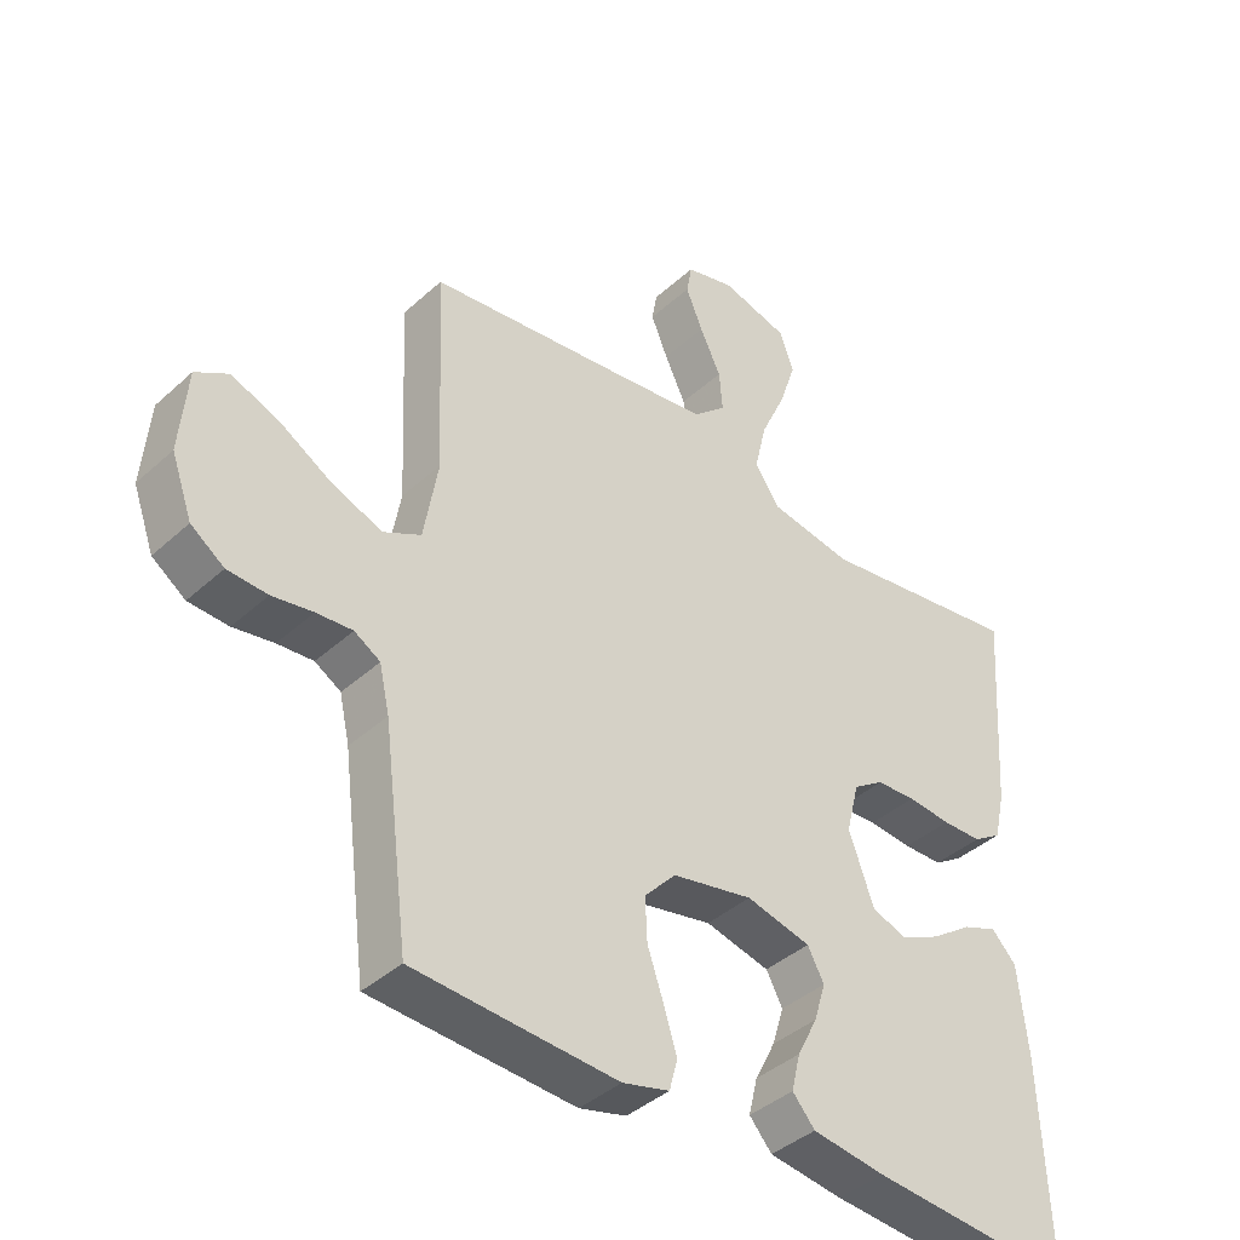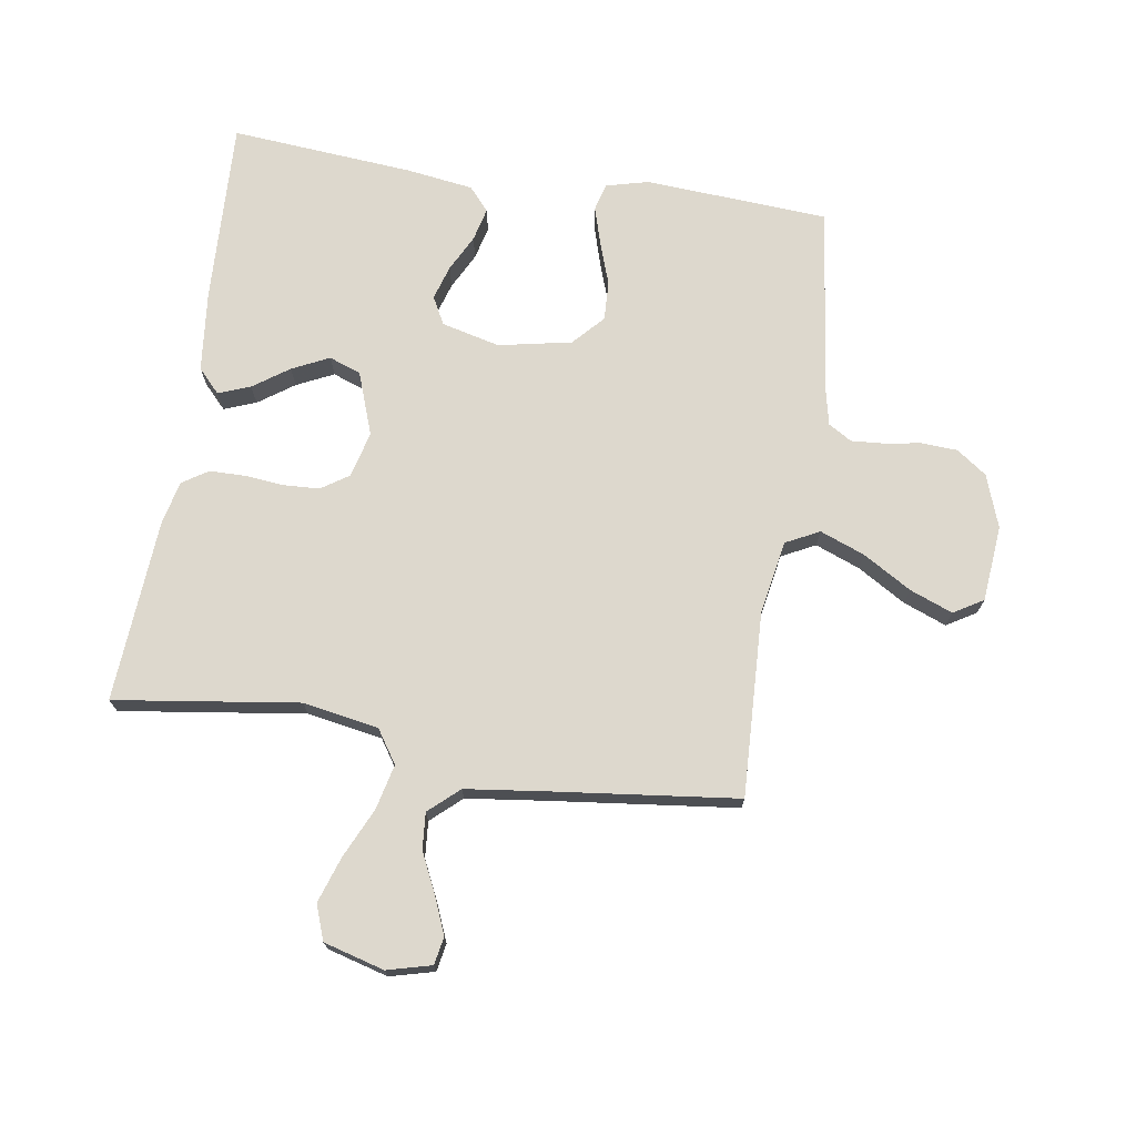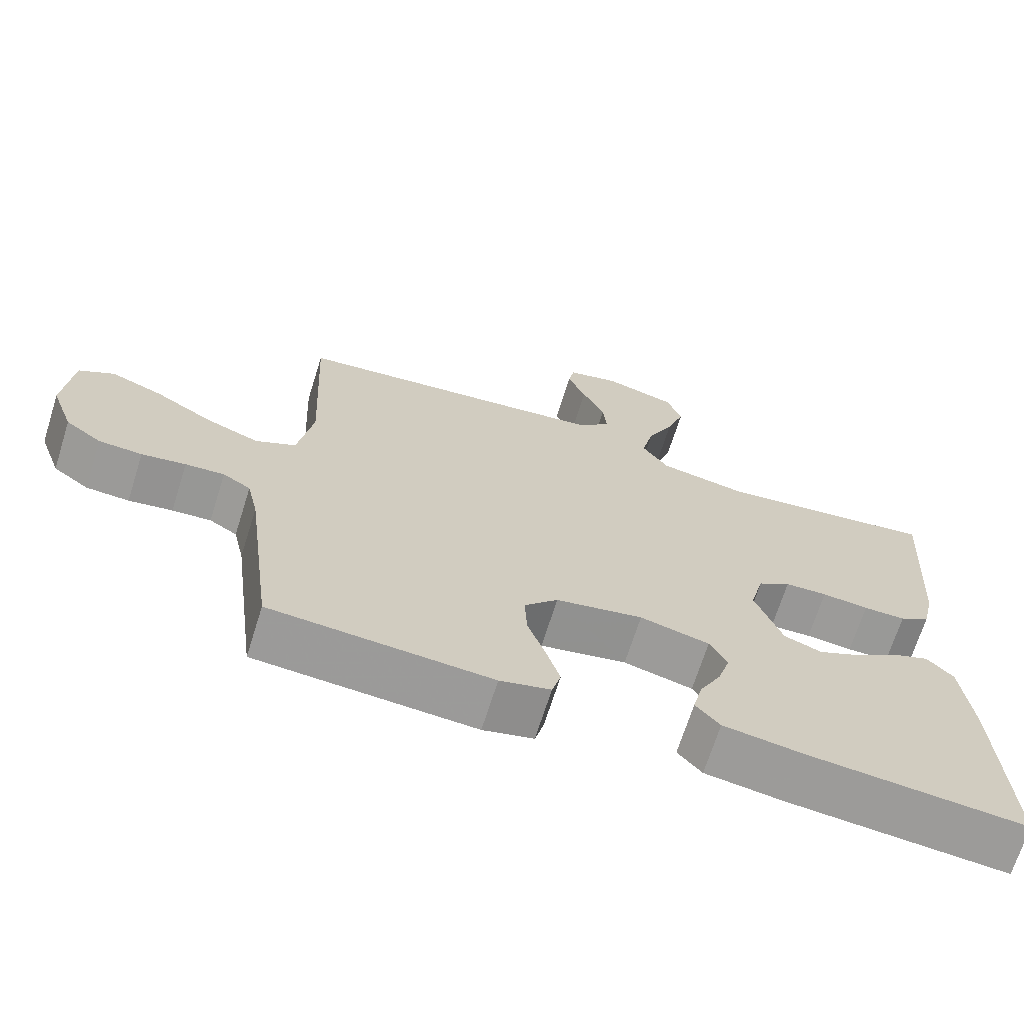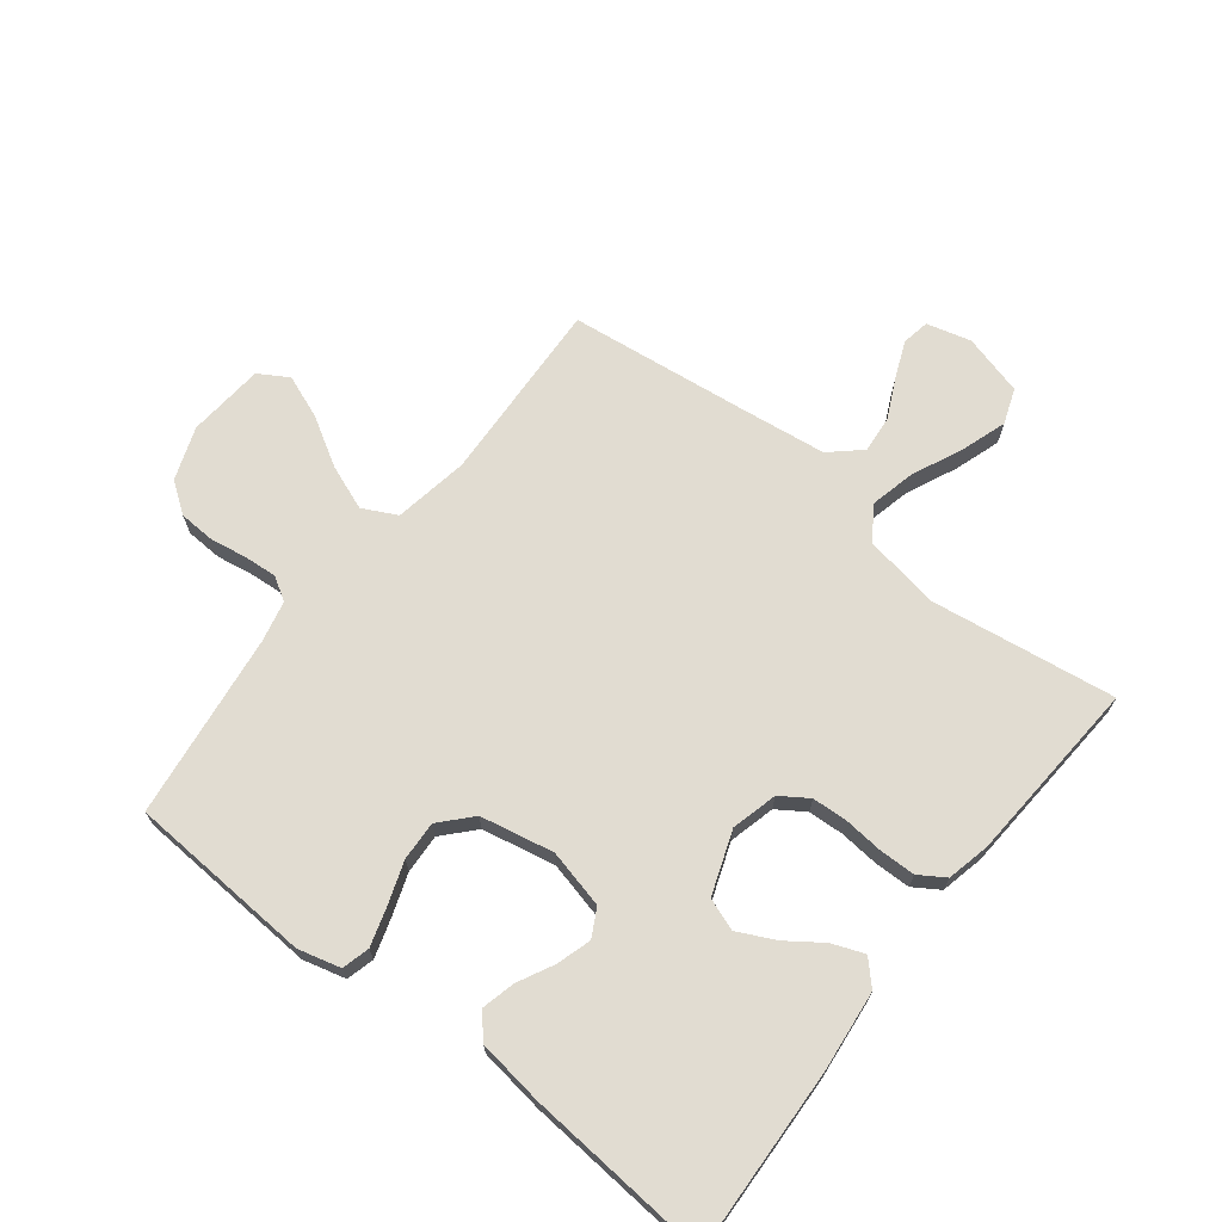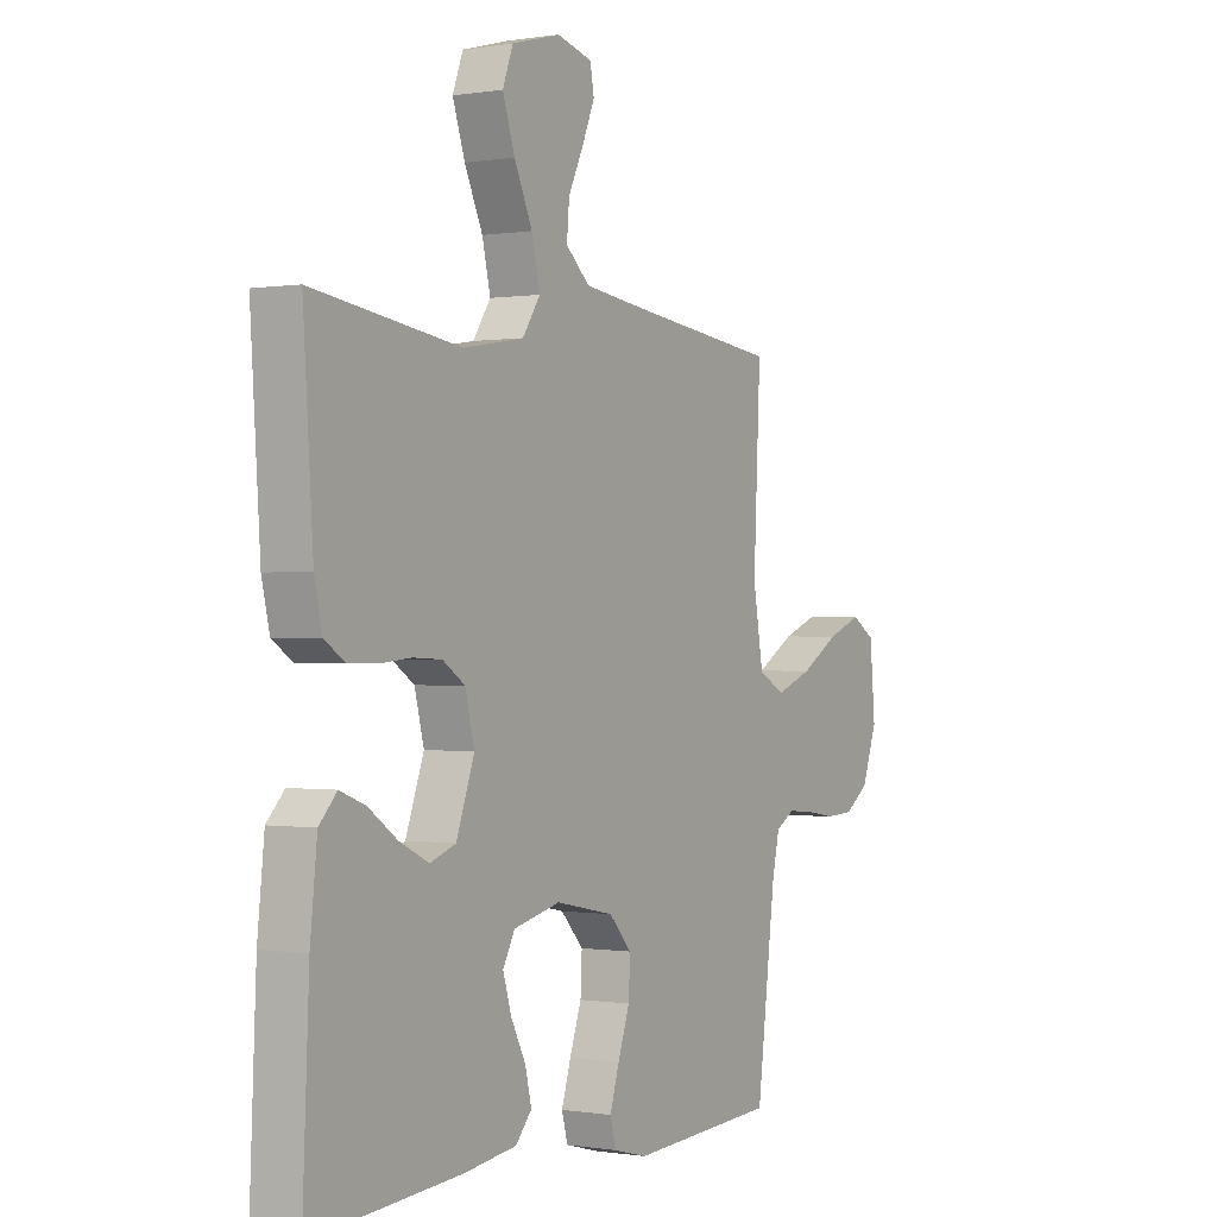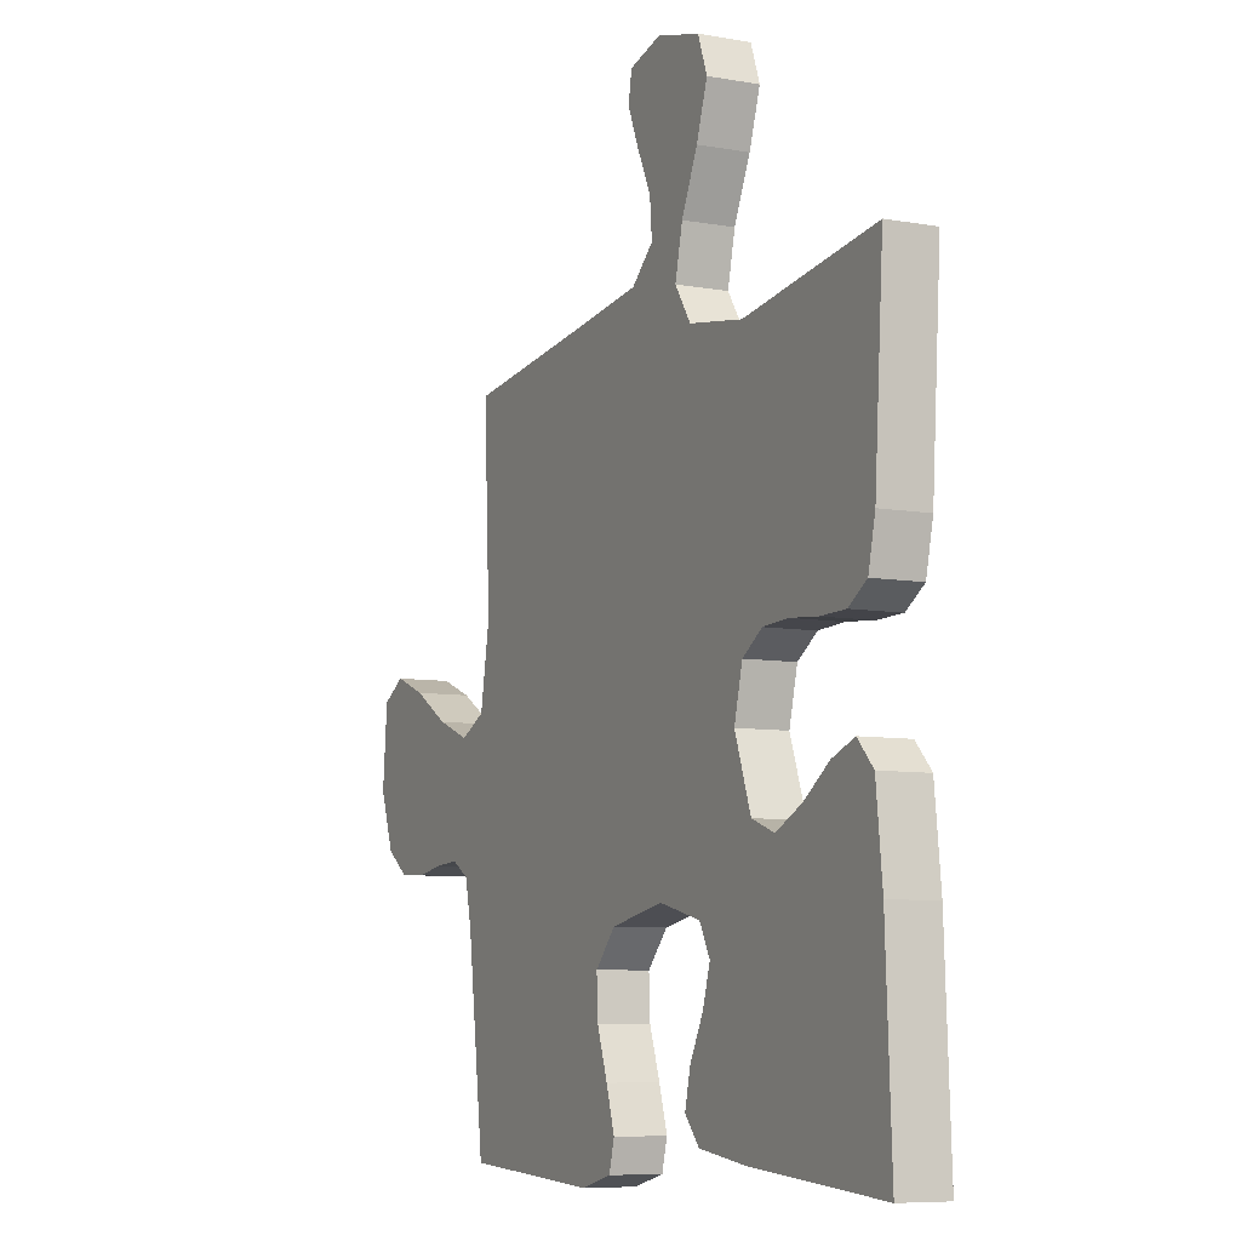
<metadata>
{"format":"obj","ext":"obj","renderer":"f3d","projection":"perspective","resolution":1024,"background":"white","views":[{"elev":-40.1,"azim":138.0,"up":"+Z"},{"elev":72.3,"azim":9.0,"up":"+Y"},{"elev":-69.0,"azim":162.5,"up":"+Z"},{"elev":69.3,"azim":-142.0,"up":"+Y"},{"elev":-0.2,"azim":-58.6,"up":"+Z"},{"elev":-7.6,"azim":-116.7,"up":"+Z"}]}
</metadata>
<code>
v -0.5 0.07 -0.5
v -0.487 0.07 -0.2
v -0.473 0.07 -0.069
v -0.437 0.07 -0.031
v -0.385 0.07 -0.051
v -0.327 0.07 -0.092
v -0.267 0.07 -0.121
v -0.215 0.07 -0.102
v -0.178 0.07 0
v -0.197 0.07 0.075
v -0.242 0.07 0.105
v -0.3 0.07 0.108
v -0.364 0.07 0.102
v -0.422 0.07 0.103
v -0.464 0.07 0.13
v -0.48 0.07 0.2
v -0.5 0.07 0.5
v -0.2 0.07 0.457
v -0.077 0.07 0.478
v -0.041 0.07 0.532
v -0.058 0.07 0.605
v -0.095 0.07 0.686
v -0.12 0.07 0.761
v -0.099 0.07 0.818
v 0 0.07 0.845
v 0.072 0.07 0.826
v 0.08 0.07 0.781
v 0.055 0.07 0.721
v 0.024 0.07 0.656
v 0.019 0.07 0.597
v 0.068 0.07 0.553
v 0.2 0.07 0.536
v 0.5 0.07 0.5
v 0.486 0.07 0.2
v 0.507 0.07 0.079
v 0.562 0.07 0.051
v 0.635 0.07 0.079
v 0.714 0.07 0.126
v 0.784 0.07 0.153
v 0.832 0.07 0.124
v 0.843 0.07 0
v 0.812 0.07 -0.086
v 0.763 0.07 -0.121
v 0.704 0.07 -0.124
v 0.644 0.07 -0.114
v 0.591 0.07 -0.11
v 0.553 0.07 -0.133
v 0.538 0.07 -0.2
v 0.5 0.07 -0.5
v 0.2 0.07 -0.518
v 0.131 0.07 -0.5
v 0.119 0.07 -0.455
v 0.138 0.07 -0.393
v 0.162 0.07 -0.324
v 0.165 0.07 -0.26
v 0.119 0.07 -0.21
v 0 0.07 -0.186
v -0.095 0.07 -0.209
v -0.119 0.07 -0.254
v -0.102 0.07 -0.31
v -0.072 0.07 -0.369
v -0.059 0.07 -0.423
v -0.092 0.07 -0.461
v -0.2 0.07 -0.476
v -0.5 0 -0.5
v -0.487 0 -0.2
v -0.473 0 -0.069
v -0.437 0 -0.031
v -0.385 0 -0.051
v -0.327 0 -0.092
v -0.267 0 -0.121
v -0.215 0 -0.102
v -0.178 0 0
v -0.197 0 0.075
v -0.242 0 0.105
v -0.3 0 0.108
v -0.364 0 0.102
v -0.422 0 0.103
v -0.464 0 0.13
v -0.48 0 0.2
v -0.5 0 0.5
v -0.2 0 0.457
v -0.077 0 0.478
v -0.041 0 0.532
v -0.058 0 0.605
v -0.095 0 0.686
v -0.12 0 0.761
v -0.099 0 0.818
v 0 0 0.845
v 0.072 0 0.826
v 0.08 0 0.781
v 0.055 0 0.721
v 0.024 0 0.656
v 0.019 0 0.597
v 0.068 0 0.553
v 0.2 0 0.536
v 0.5 0 0.5
v 0.486 0 0.2
v 0.507 0 0.079
v 0.562 0 0.051
v 0.635 0 0.079
v 0.714 0 0.126
v 0.784 0 0.153
v 0.832 0 0.124
v 0.843 0 0
v 0.812 0 -0.086
v 0.763 0 -0.121
v 0.704 0 -0.124
v 0.644 0 -0.114
v 0.591 0 -0.11
v 0.553 0 -0.133
v 0.538 0 -0.2
v 0.5 0 -0.5
v 0.2 0 -0.518
v 0.131 0 -0.5
v 0.119 0 -0.455
v 0.138 0 -0.393
v 0.162 0 -0.324
v 0.165 0 -0.26
v 0.119 0 -0.21
v 0 0 -0.186
v -0.095 0 -0.209
v -0.119 0 -0.254
v -0.102 0 -0.31
v -0.072 0 -0.369
v -0.059 0 -0.423
v -0.092 0 -0.461
v -0.2 0 -0.476
f 60 61 62 63
f 59 60 63 64
f 51 52 53 54
f 49 50 51 54
f 48 49 54 55
f 47 48 55 56
f 42 43 44 45
f 42 45 46
f 41 42 46
f 40 41 46
f 37 38 39 40
f 36 37 40 46
f 35 36 46 47
f 32 33 34
f 31 32 34 35
f 30 31 35 47
f 26 27 28 29
f 24 25 26 29
f 24 29 30
f 21 22 23 24
f 20 21 24 30
f 19 20 30 47
f 15 16 17 18
f 12 13 14 15
f 11 12 15 18
f 10 11 18 19
f 3 4 5 6
f 3 6 7
f 2 3 7
f 59 64 1 2
f 58 59 2 7
f 57 58 7 8
f 56 57 8 9
f 19 47 56
f 9 10 19 56
f 127 126 125 124
f 128 127 124 123
f 118 117 116 115
f 118 115 114 113
f 119 118 113 112
f 120 119 112 111
f 109 108 107 106
f 110 109 106
f 110 106 105
f 110 105 104
f 104 103 102 101
f 110 104 101 100
f 111 110 100 99
f 98 97 96
f 99 98 96 95
f 111 99 95 94
f 93 92 91 90
f 93 90 89 88
f 94 93 88
f 88 87 86 85
f 94 88 85 84
f 111 94 84 83
f 82 81 80 79
f 79 78 77 76
f 82 79 76 75
f 83 82 75 74
f 70 69 68 67
f 71 70 67
f 71 67 66
f 66 65 128 123
f 71 66 123 122
f 72 71 122 121
f 73 72 121 120
f 120 111 83
f 120 83 74 73
f 1 65 66 2
f 2 66 67 3
f 3 67 68 4
f 4 68 69 5
f 5 69 70 6
f 6 70 71 7
f 7 71 72 8
f 8 72 73 9
f 9 73 74 10
f 10 74 75 11
f 11 75 76 12
f 12 76 77 13
f 13 77 78 14
f 14 78 79 15
f 15 79 80 16
f 16 80 81 17
f 17 81 82 18
f 18 82 83 19
f 19 83 84 20
f 20 84 85 21
f 21 85 86 22
f 22 86 87 23
f 23 87 88 24
f 24 88 89 25
f 25 89 90 26
f 26 90 91 27
f 27 91 92 28
f 28 92 93 29
f 29 93 94 30
f 30 94 95 31
f 31 95 96 32
f 32 96 97 33
f 33 97 98 34
f 34 98 99 35
f 35 99 100 36
f 36 100 101 37
f 37 101 102 38
f 38 102 103 39
f 39 103 104 40
f 40 104 105 41
f 41 105 106 42
f 42 106 107 43
f 43 107 108 44
f 44 108 109 45
f 45 109 110 46
f 46 110 111 47
f 47 111 112 48
f 48 112 113 49
f 49 113 114 50
f 50 114 115 51
f 51 115 116 52
f 52 116 117 53
f 53 117 118 54
f 54 118 119 55
f 55 119 120 56
f 56 120 121 57
f 57 121 122 58
f 58 122 123 59
f 59 123 124 60
f 60 124 125 61
f 61 125 126 62
f 62 126 127 63
f 63 127 128 64
f 64 128 65 1

</code>
